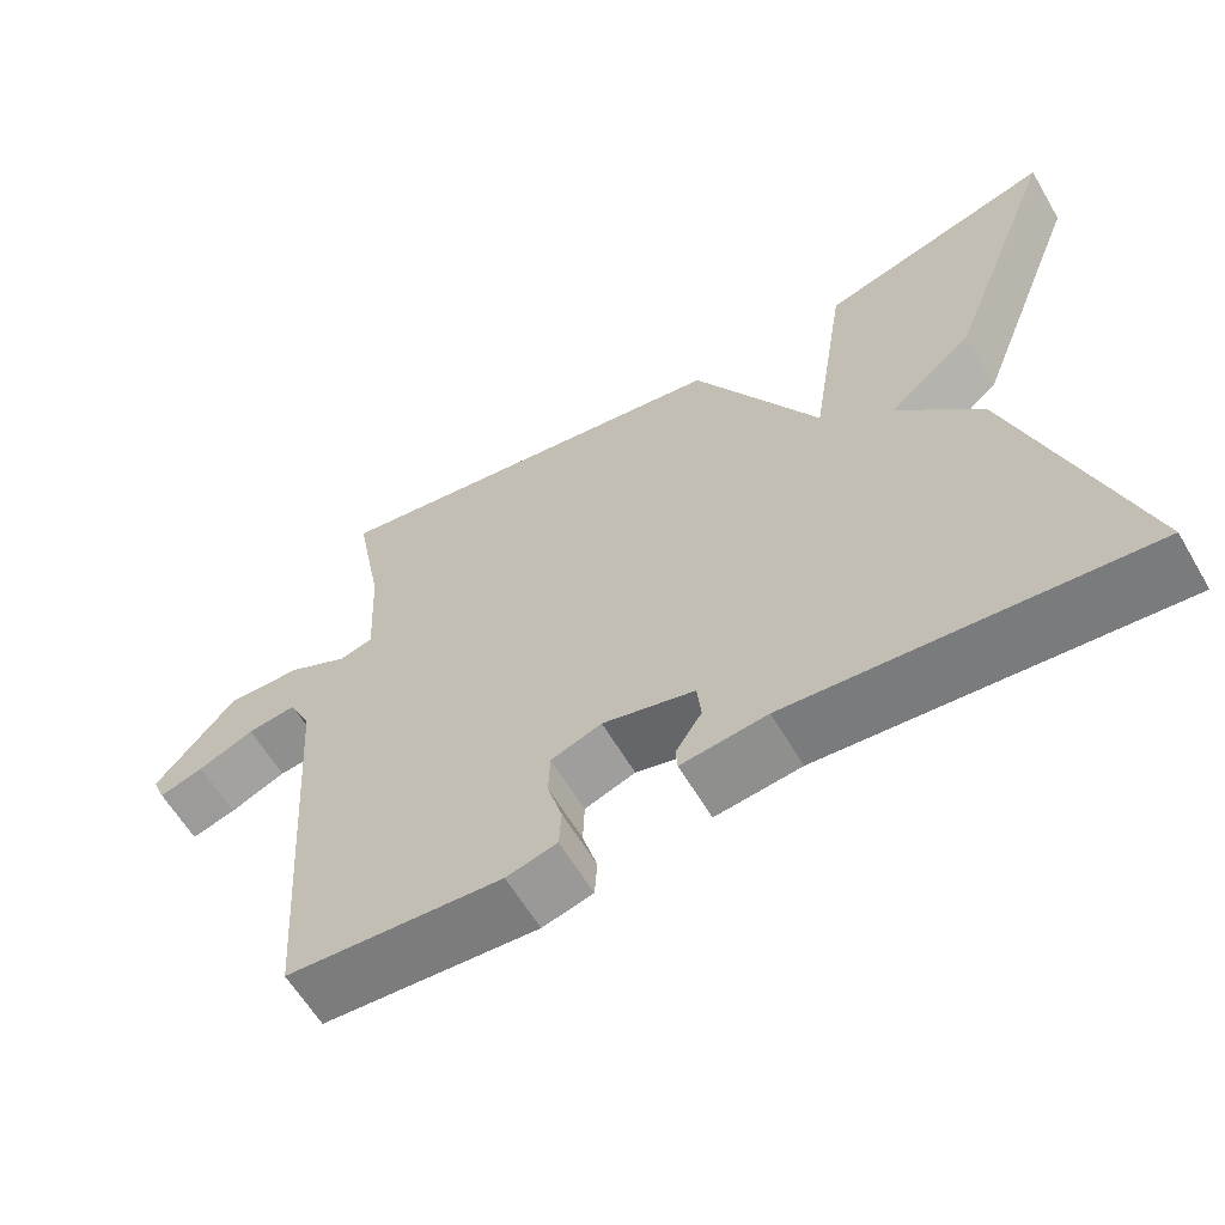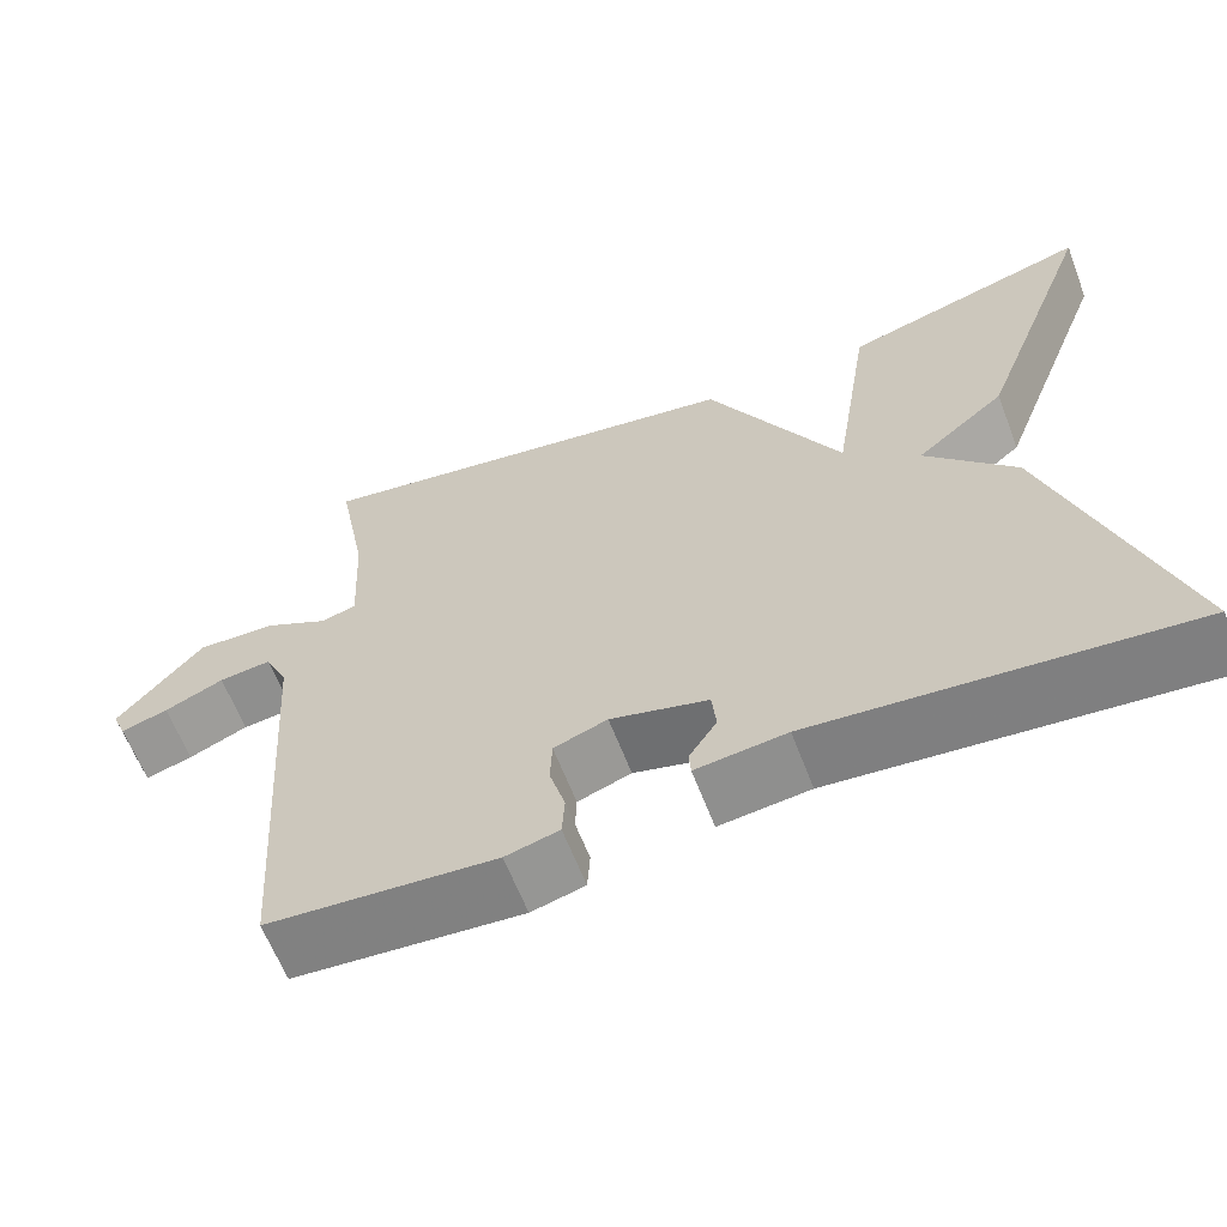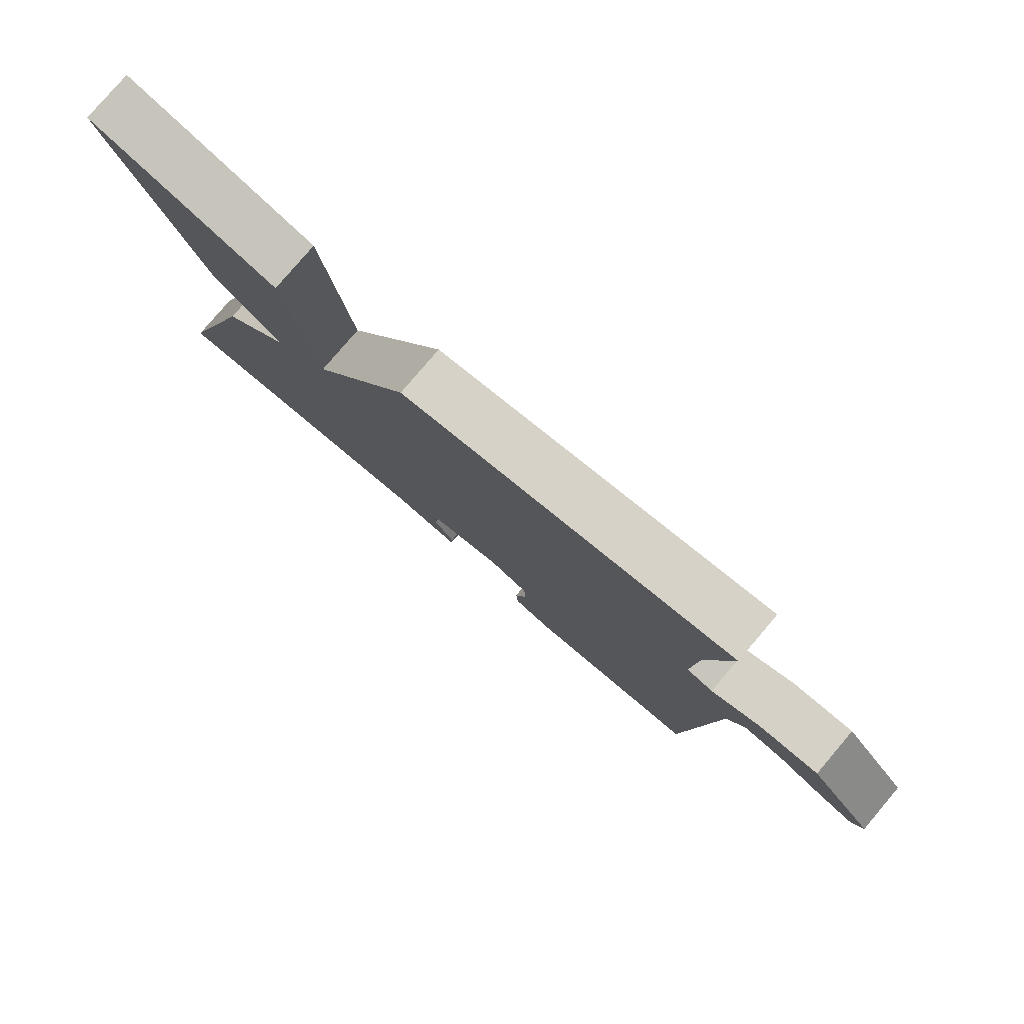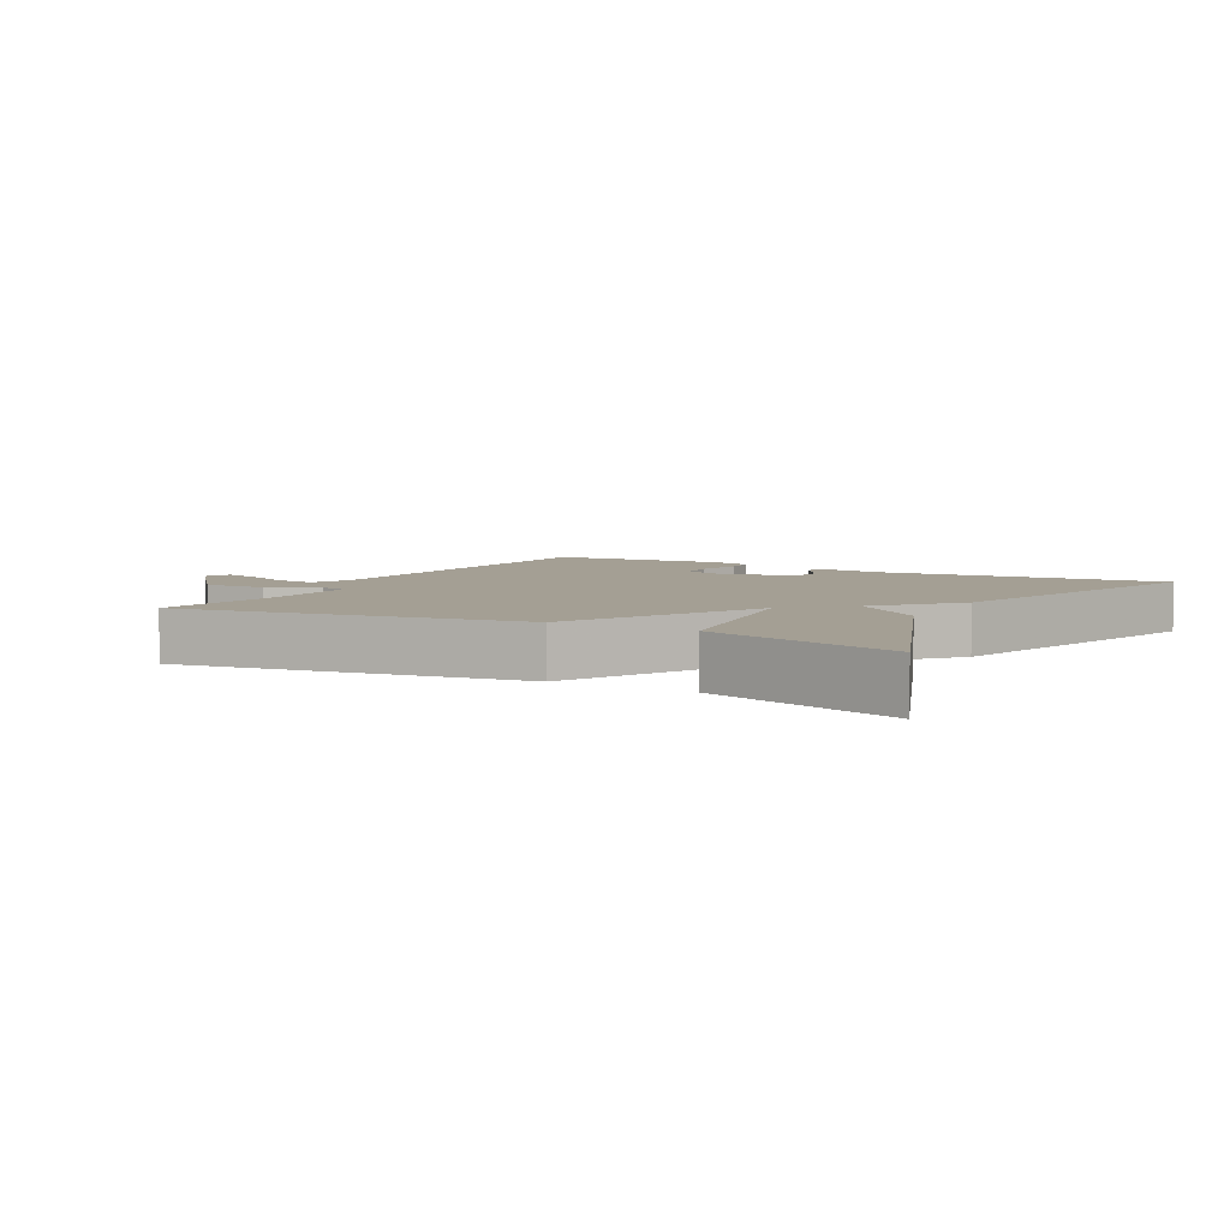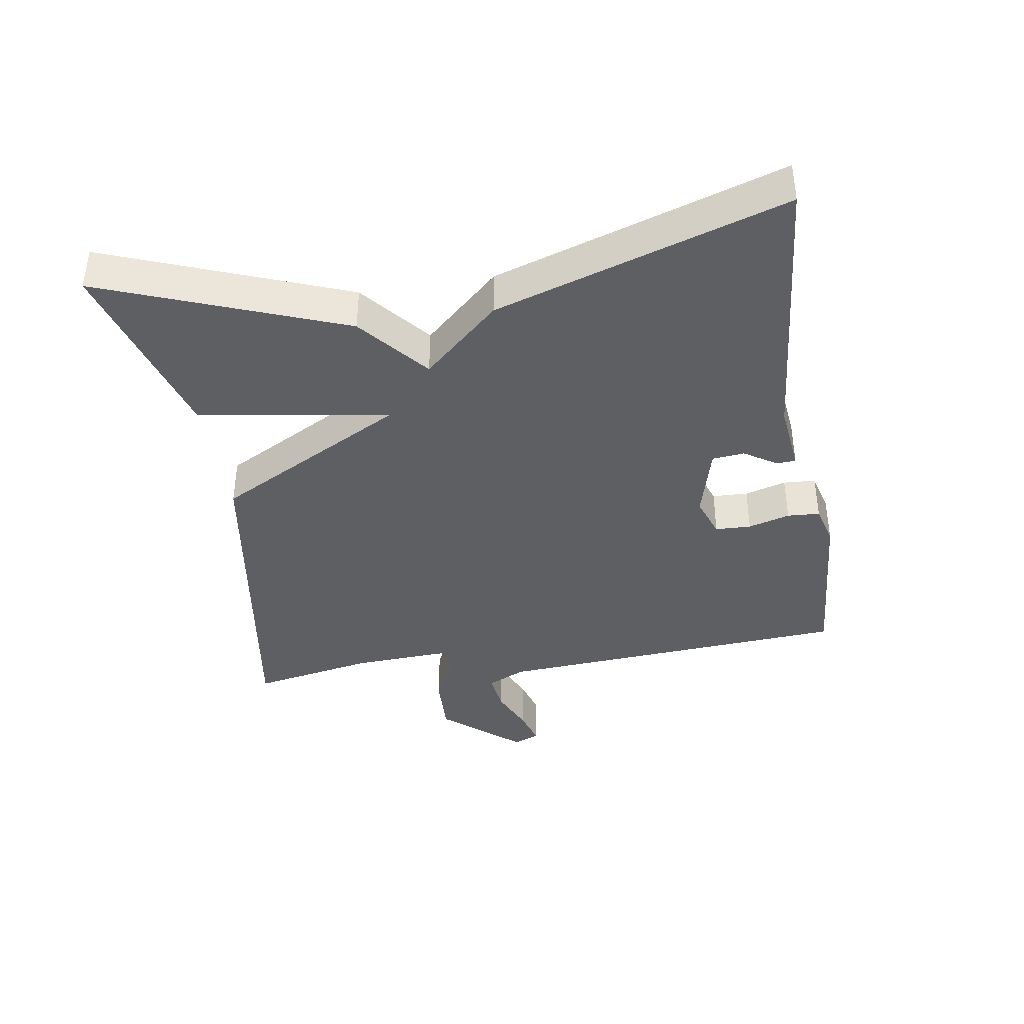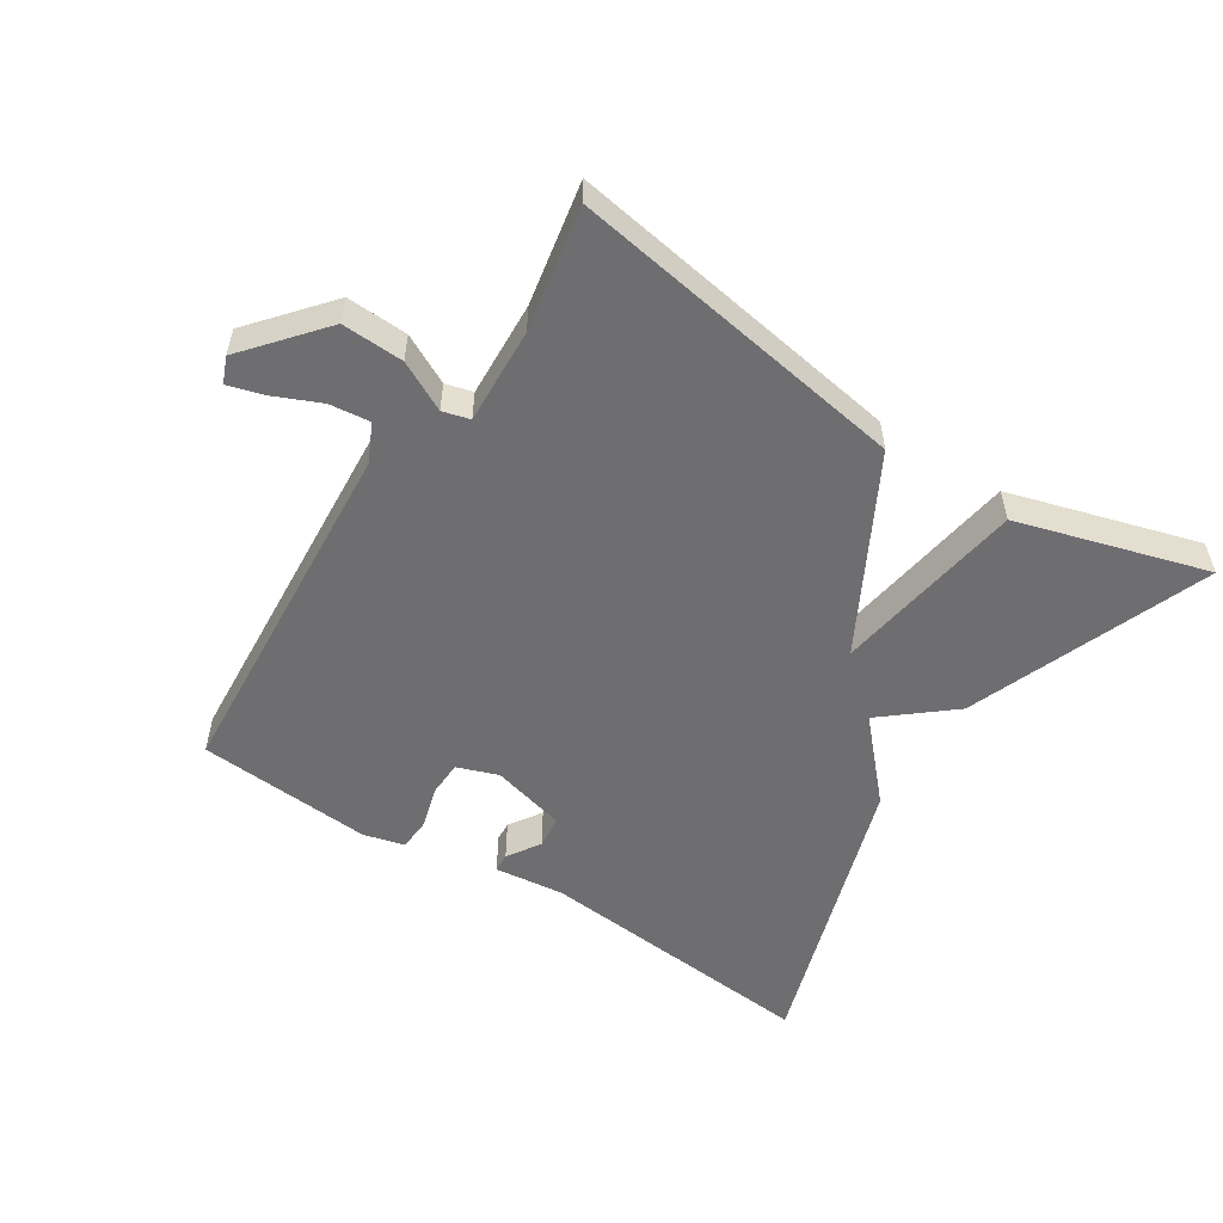
<metadata>
{"format":"obj","ext":"obj","renderer":"f3d","projection":"perspective","resolution":1024,"background":"white","views":[{"elev":-61.5,"azim":30.5,"up":"+Z"},{"elev":-62.4,"azim":20.9,"up":"+Z"},{"elev":79.7,"azim":-139.6,"up":"+Z"},{"elev":5.6,"azim":29.0,"up":"+Y"},{"elev":-39.5,"azim":99.2,"up":"+Y"},{"elev":-54.4,"azim":-32.6,"up":"+Y"}]}
</metadata>
<code>
v -0.5 0.07 0.5
v 0.013 0.07 0.417
v 0.168 0.07 0.128
v 0.213 0.07 0.417
v 0.5 0.07 0.5
v 0.36 0.07 0.137
v 0.256 0.07 0.051
v 0.36 0.07 -0.063
v 0.5 0.07 -0.5
v 0.068 0.07 -0.461
v -0.037 0.07 -0.473
v -0.039 0.07 -0.444
v -0.007 0.07 -0.395
v -0.012 0.07 -0.346
v -0.125 0.07 -0.316
v -0.187 0.07 -0.338
v -0.189 0.07 -0.392
v -0.171 0.07 -0.455
v -0.174 0.07 -0.504
v -0.236 0.07 -0.52
v -0.5 0.07 -0.5
v -0.537 0.07 0.039
v -0.564 0.07 0.097
v -0.625 0.07 0.09
v -0.694 0.07 0.06
v -0.749 0.07 0.044
v -0.765 0.07 0.083
v -0.666 0.07 0.2
v -0.573 0.07 0.196
v -0.499 0.07 0.158
v -0.458 0.07 0.169
v -0.465 0.07 0.314
v -0.5 0 0.5
v 0.013 0 0.417
v 0.168 0 0.128
v 0.213 0 0.417
v 0.5 0 0.5
v 0.36 0 0.137
v 0.256 0 0.051
v 0.36 0 -0.063
v 0.5 0 -0.5
v 0.068 0 -0.461
v -0.037 0 -0.473
v -0.039 0 -0.444
v -0.007 0 -0.395
v -0.012 0 -0.346
v -0.125 0 -0.316
v -0.187 0 -0.338
v -0.189 0 -0.392
v -0.171 0 -0.455
v -0.174 0 -0.504
v -0.236 0 -0.52
v -0.5 0 -0.5
v -0.537 0 0.039
v -0.564 0 0.097
v -0.625 0 0.09
v -0.694 0 0.06
v -0.749 0 0.044
v -0.765 0 0.083
v -0.666 0 0.2
v -0.573 0 0.196
v -0.499 0 0.158
v -0.458 0 0.169
v -0.465 0 0.314
f 28 29 30
f 27 28 30
f 26 27 30
f 25 26 30
f 24 25 30
f 23 24 30 31
f 22 23 31
f 21 22 31
f 20 21 31
f 19 20 31
f 18 19 31
f 17 18 31
f 16 17 31 32
f 10 11 12 13
f 10 13 14
f 9 10 14
f 8 9 14
f 7 8 14
f 5 6 7
f 4 5 7
f 3 4 7
f 3 7 14 15
f 15 16 32
f 3 15 32
f 2 3 32
f 1 2 32
f 62 61 60
f 62 60 59
f 62 59 58
f 62 58 57
f 62 57 56
f 63 62 56 55
f 63 55 54
f 63 54 53
f 63 53 52
f 63 52 51
f 63 51 50
f 63 50 49
f 64 63 49 48
f 45 44 43 42
f 46 45 42
f 46 42 41
f 46 41 40
f 46 40 39
f 39 38 37
f 39 37 36
f 39 36 35
f 47 46 39 35
f 64 48 47
f 64 47 35
f 64 35 34
f 64 34 33
f 1 33 34 2
f 2 34 35 3
f 3 35 36 4
f 4 36 37 5
f 5 37 38 6
f 6 38 39 7
f 7 39 40 8
f 8 40 41 9
f 9 41 42 10
f 10 42 43 11
f 11 43 44 12
f 12 44 45 13
f 13 45 46 14
f 14 46 47 15
f 15 47 48 16
f 16 48 49 17
f 17 49 50 18
f 18 50 51 19
f 19 51 52 20
f 20 52 53 21
f 21 53 54 22
f 22 54 55 23
f 23 55 56 24
f 24 56 57 25
f 25 57 58 26
f 26 58 59 27
f 27 59 60 28
f 28 60 61 29
f 29 61 62 30
f 30 62 63 31
f 31 63 64 32
f 32 64 33 1

</code>
